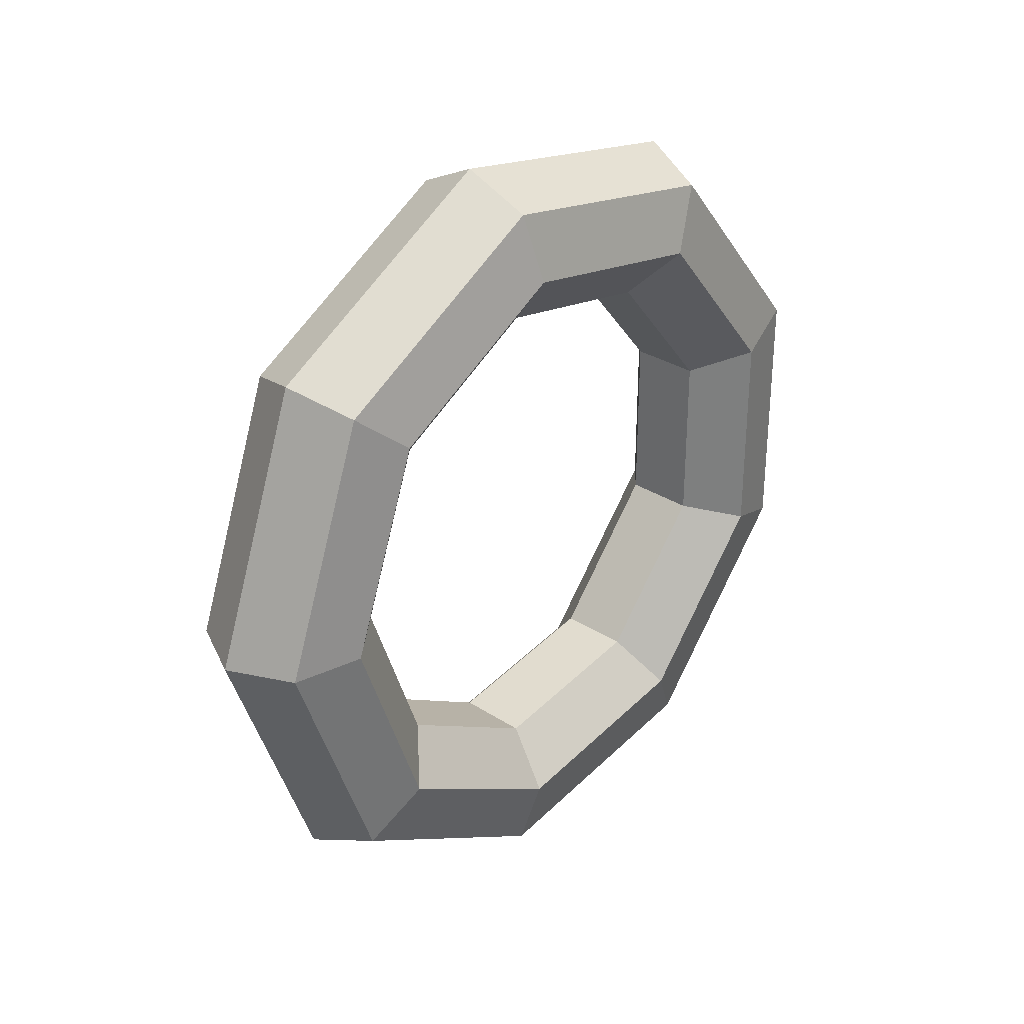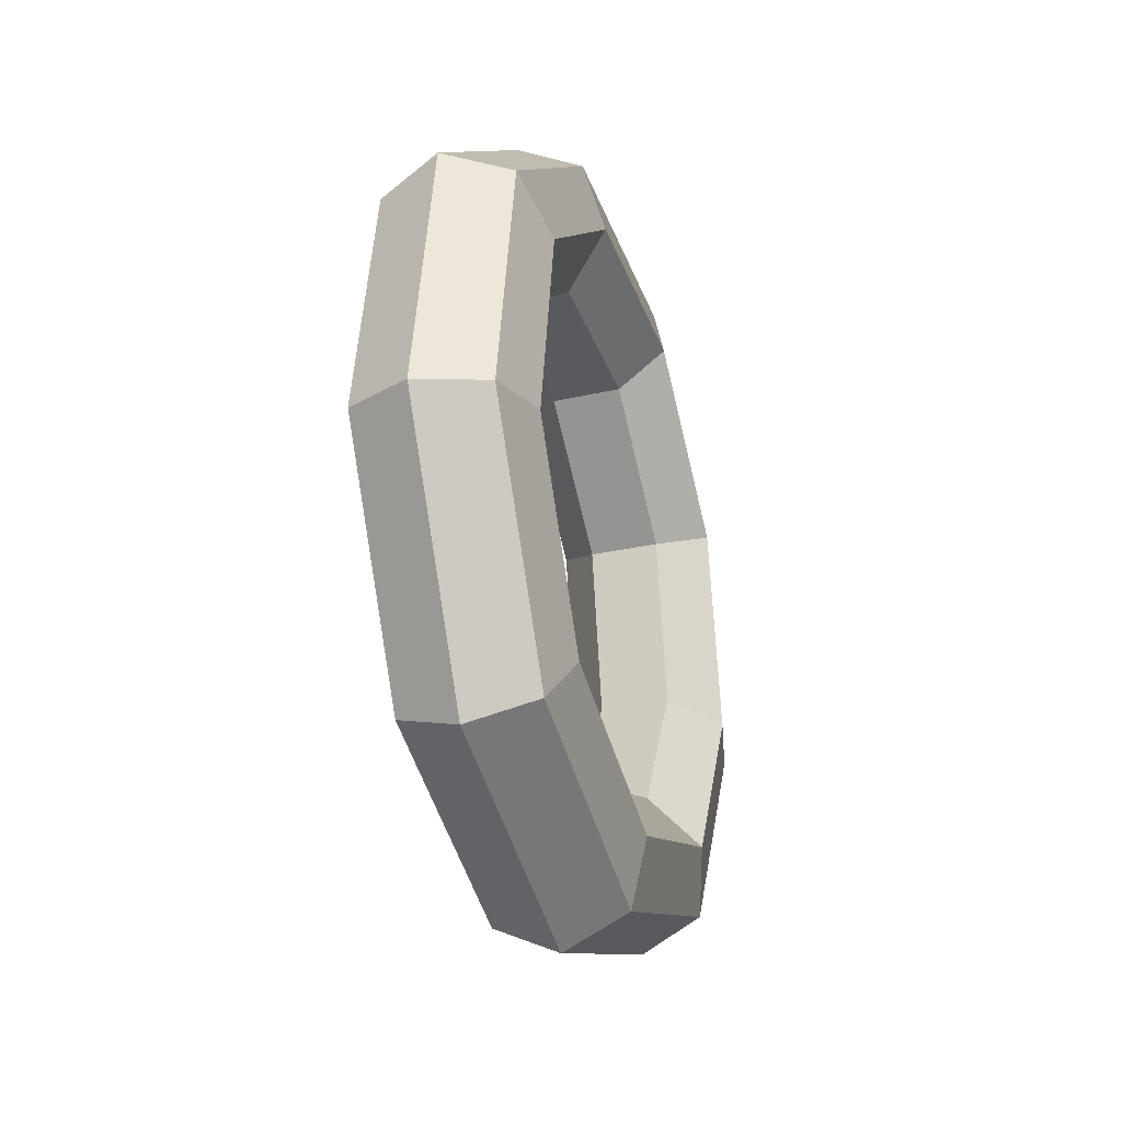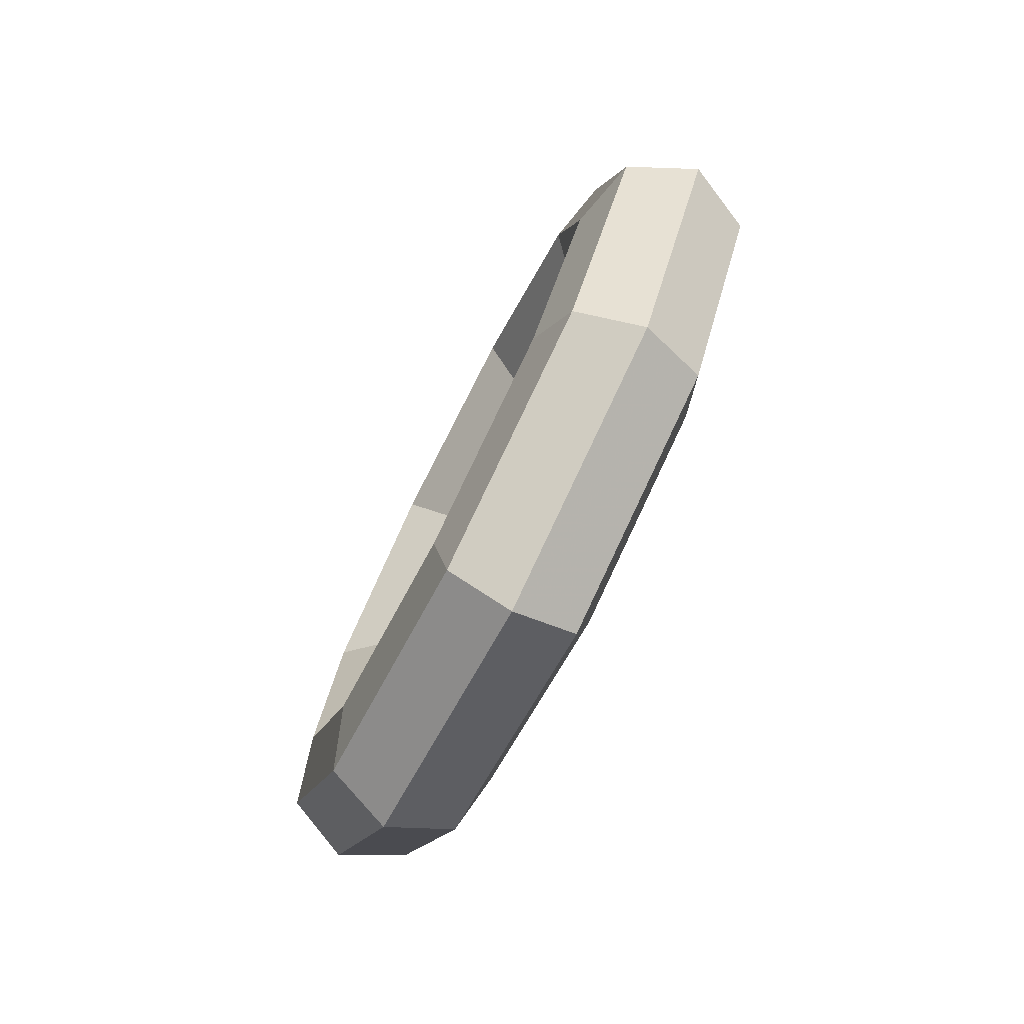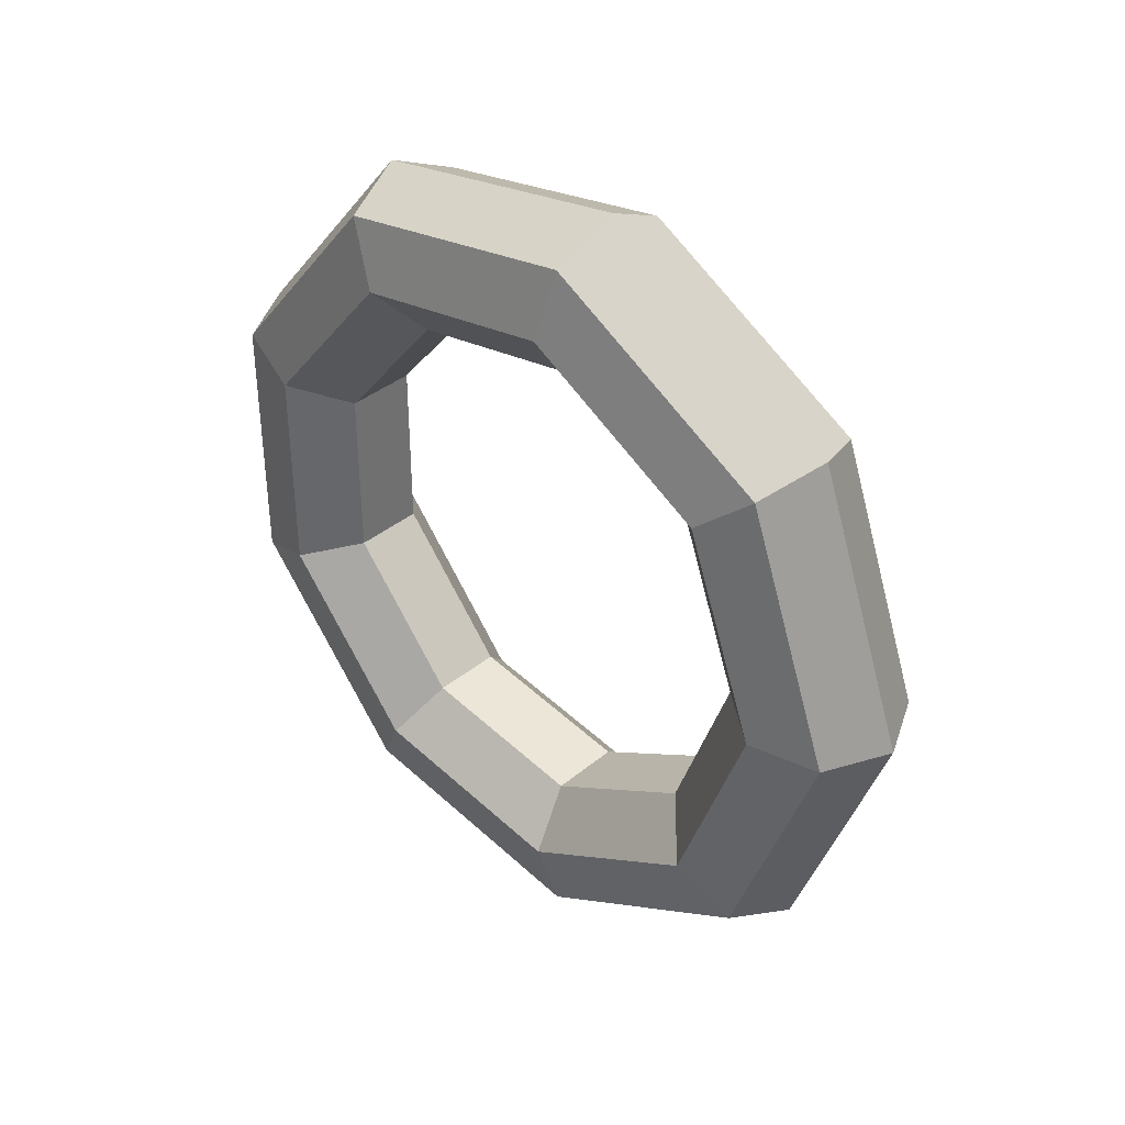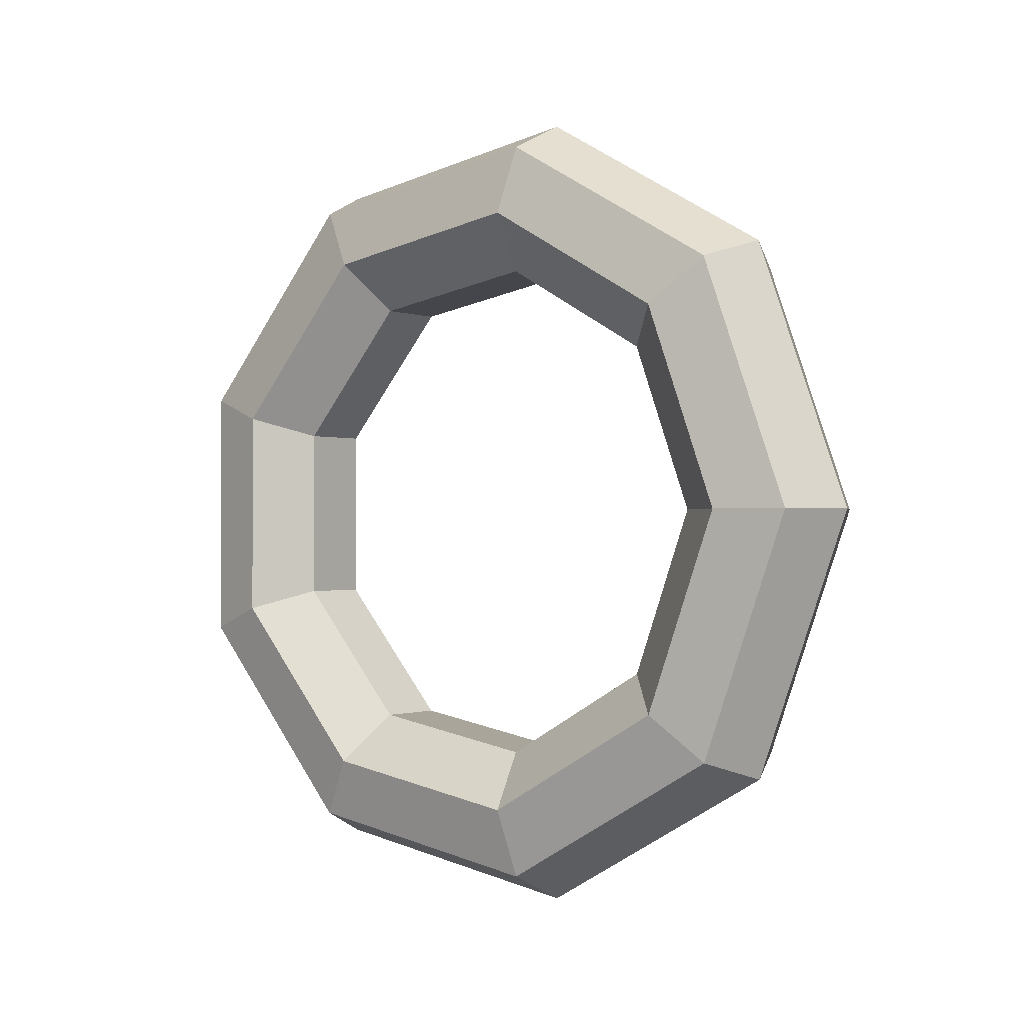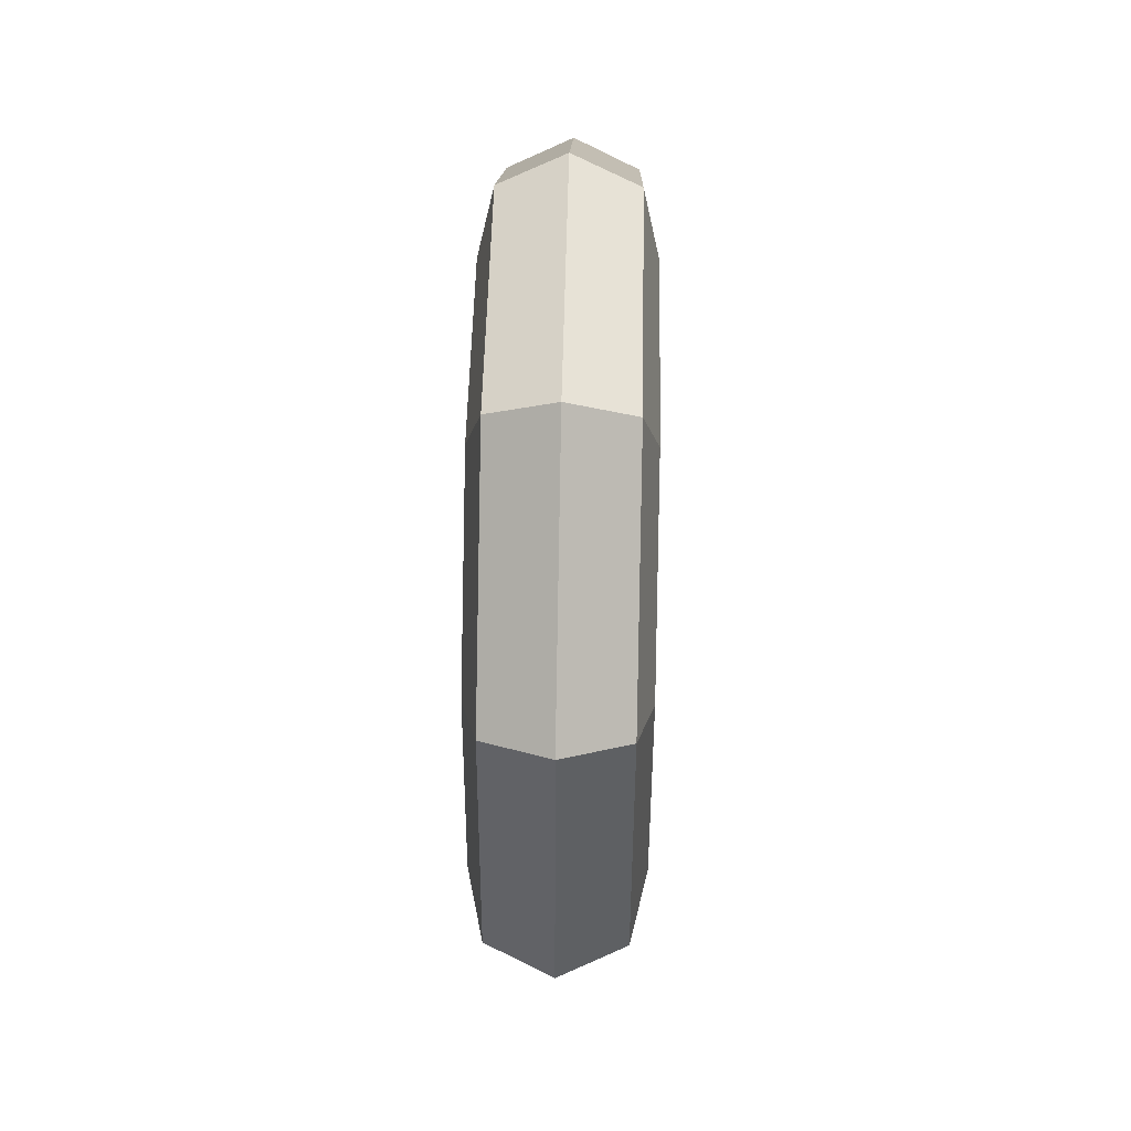
<metadata>
{"format":"obj","ext":"obj","renderer":"f3d","projection":"perspective","resolution":1024,"background":"white","views":[{"elev":30.8,"azim":42.9,"up":"+Z"},{"elev":-30.8,"azim":17.8,"up":"+Y"},{"elev":-77.5,"azim":152.9,"up":"+Y"},{"elev":37.5,"azim":-46.6,"up":"+Z"},{"elev":-0.8,"azim":-53.1,"up":"+Z"},{"elev":53.0,"azim":-178.7,"up":"+Y"}]}
</metadata>
<code>
o Torus
v 0 -1.25 0
v 0.1955 -1.156 0
v 0.2437 -0.9444 0
v 0.1085 -0.7748 0
v -0.1085 -0.7748 0
v -0.2437 -0.9444 0
v -0.1955 -1.156 0
v 0 -0.9576 -0.8035
v 0.1955 -0.8854 -0.743
v 0.2437 -0.7234 -0.607
v 0.1085 -0.5935 -0.498
v -0.1085 -0.5935 -0.498
v -0.2437 -0.7234 -0.607
v -0.1955 -0.8854 -0.743
v 0 -0.2171 -1.231
v 0.1955 -0.2007 -1.138
v 0.2437 -0.164 -0.93
v 0.1085 -0.1345 -0.763
v -0.1085 -0.1345 -0.763
v -0.2437 -0.164 -0.93
v -0.1955 -0.2007 -1.138
v -0 0.625 -1.083
v 0.1955 0.5779 -1.001
v 0.2437 0.4722 -0.8178
v 0.1085 0.3874 -0.671
v -0.1085 0.3874 -0.671
v -0.2437 0.4722 -0.8178
v -0.1955 0.5779 -1.001
v -0 1.175 -0.4275
v 0.1955 1.086 -0.3953
v 0.2437 0.8874 -0.323
v 0.1085 0.728 -0.265
v -0.1085 0.728 -0.265
v -0.2437 0.8874 -0.323
v -0.1955 1.086 -0.3953
v -0 1.175 0.4275
v 0.1955 1.086 0.3953
v 0.2437 0.8874 0.323
v 0.1085 0.728 0.265
v -0.1085 0.728 0.265
v -0.2437 0.8874 0.323
v -0.1955 1.086 0.3953
v -0 0.625 1.083
v 0.1955 0.5779 1.001
v 0.2437 0.4722 0.8178
v 0.1085 0.3874 0.671
v -0.1085 0.3874 0.671
v -0.2437 0.4722 0.8178
v -0.1955 0.5779 1.001
v 0 -0.2171 1.231
v 0.1955 -0.2007 1.138
v 0.2437 -0.164 0.93
v 0.1085 -0.1345 0.763
v -0.1085 -0.1345 0.763
v -0.2437 -0.164 0.93
v -0.1955 -0.2007 1.138
v 0 -0.9576 0.8035
v 0.1955 -0.8854 0.743
v 0.2437 -0.7234 0.607
v 0.1085 -0.5935 0.498
v -0.1085 -0.5935 0.498
v -0.2437 -0.7234 0.607
v -0.1955 -0.8854 0.743
f 1 8 9 2
f 2 9 10 3
f 3 10 11 4
f 4 11 12 5
f 5 12 13 6
f 6 13 14 7
f 1 7 14 8
f 8 15 16 9
f 9 16 17 10
f 10 17 18 11
f 11 18 19 12
f 12 19 20 13
f 13 20 21 14
f 14 21 15 8
f 15 22 23 16
f 16 23 24 17
f 17 24 25 18
f 18 25 26 19
f 19 26 27 20
f 20 27 28 21
f 21 28 22 15
f 22 29 30 23
f 23 30 31 24
f 24 31 32 25
f 25 32 33 26
f 26 33 34 27
f 27 34 35 28
f 28 35 29 22
f 29 36 37 30
f 30 37 38 31
f 31 38 39 32
f 32 39 40 33
f 33 40 41 34
f 34 41 42 35
f 35 42 36 29
f 36 43 44 37
f 37 44 45 38
f 38 45 46 39
f 39 46 47 40
f 40 47 48 41
f 41 48 49 42
f 42 49 43 36
f 43 50 51 44
f 44 51 52 45
f 45 52 53 46
f 46 53 54 47
f 47 54 55 48
f 48 55 56 49
f 49 56 50 43
f 50 57 58 51
f 51 58 59 52
f 52 59 60 53
f 53 60 61 54
f 54 61 62 55
f 55 62 63 56
f 56 63 57 50
f 57 1 2 58
f 58 2 3 59
f 59 3 4 60
f 60 4 5 61
f 61 5 6 62
f 62 6 7 63
f 63 7 1 57

</code>
